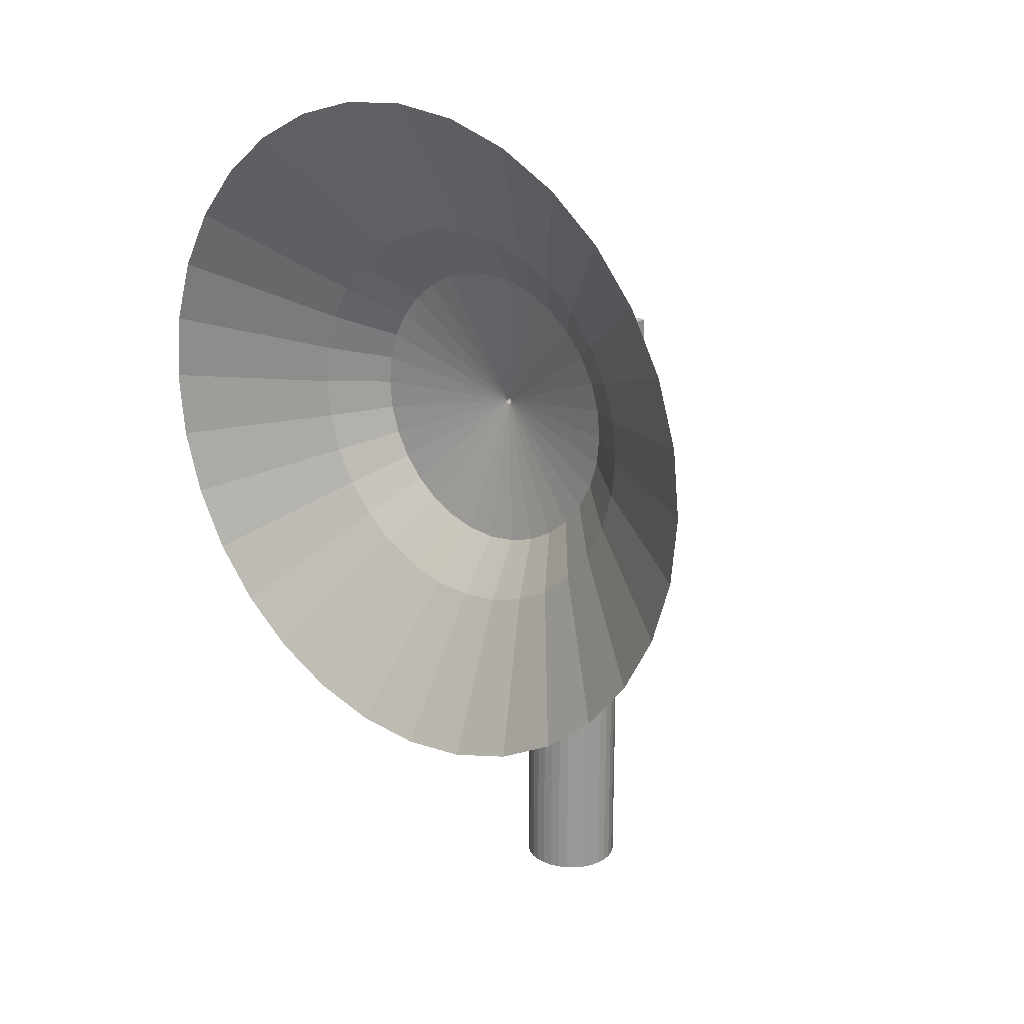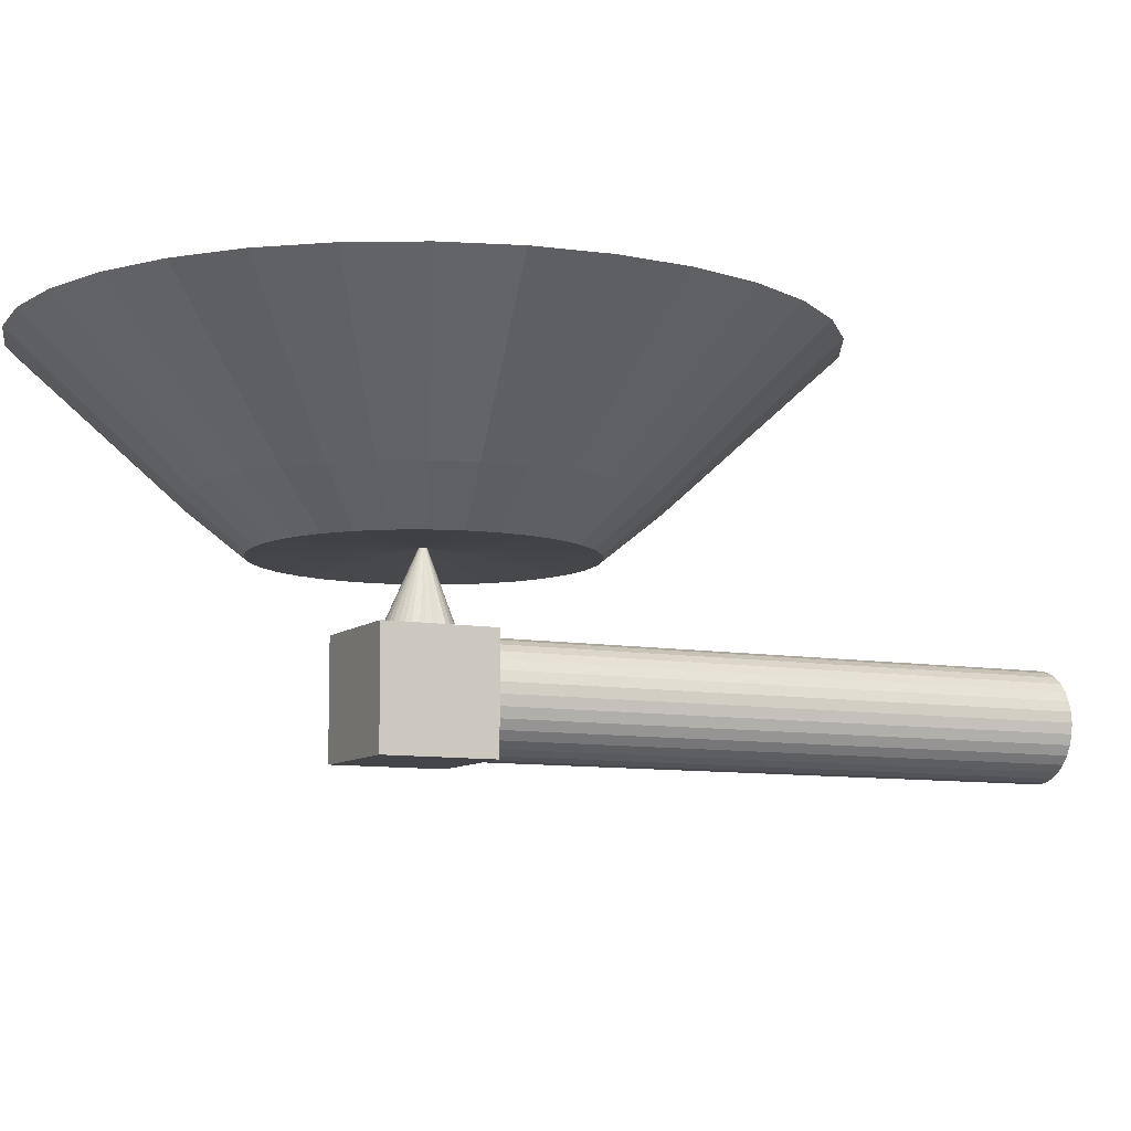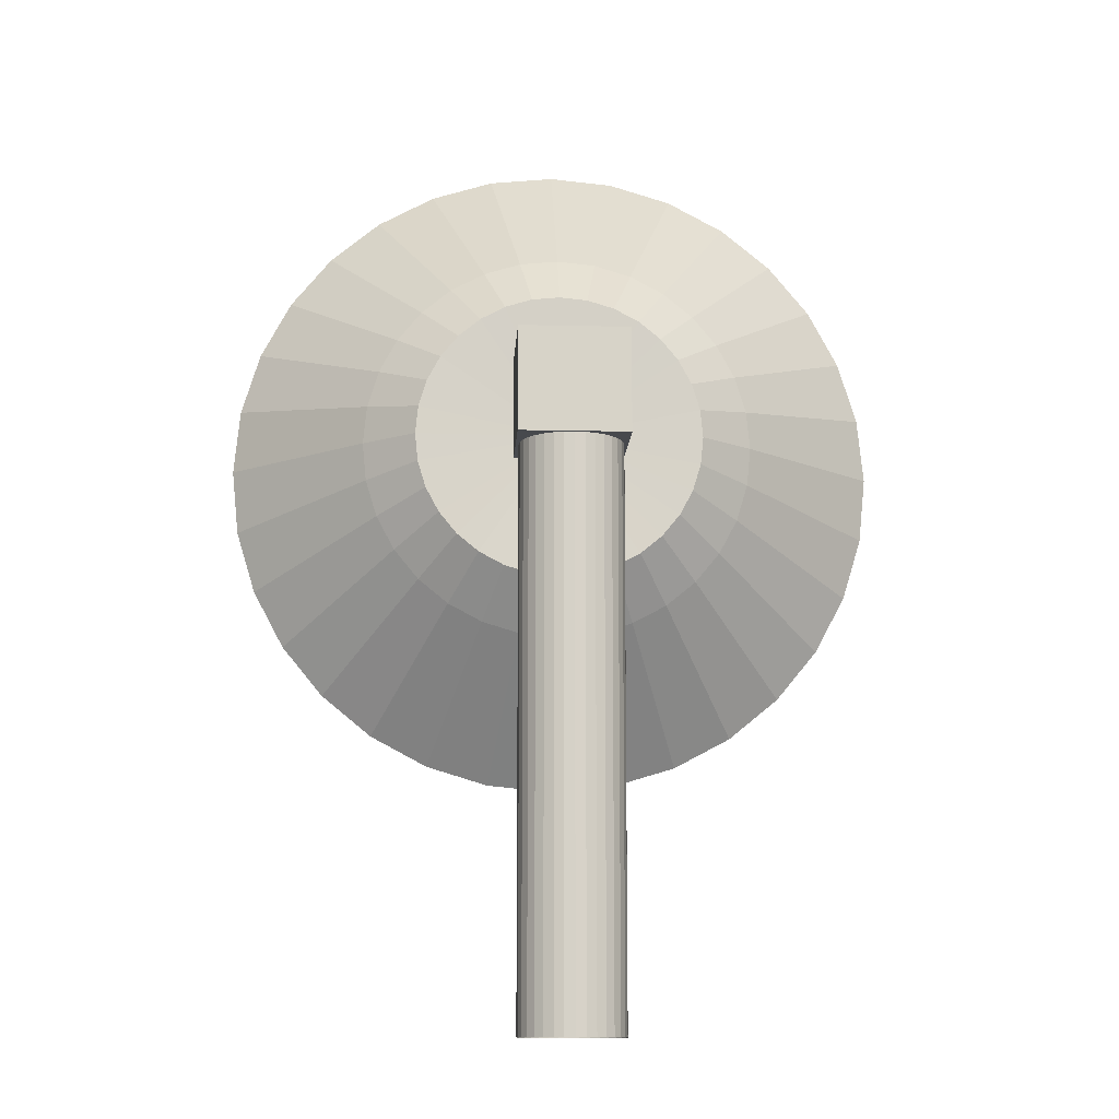
<metadata>
{"format":"obj","ext":"obj","renderer":"f3d","projection":"perspective","resolution":1024,"background":"white","views":[{"elev":21.2,"azim":40.1,"up":"+Y"},{"elev":-8.7,"azim":-116.2,"up":"+Z"},{"elev":-12.2,"azim":176.8,"up":"+Y"}]}
</metadata>
<code>
v 0.337 3.595 0
v 0.3303 3.666 0
v 0.3372 3.735 0
v 0.3034 3.798 0
v 0.2581 3.853 0
v 0.2028 3.899 0
v 0.1397 3.932 0
v 0.0712 3.953 0
v 2e-06 3.96 0
v -0.07119 3.953 -0
v -0.1397 3.932 -0
v -0.2028 3.899 -0
v -0.2581 3.853 -0
v -0.3034 3.798 -0
v -0.3372 3.735 -0
v -0.3318 3.666 -0
v -0.3389 3.595 -0
v -0.3318 3.524 -0
v -0.3372 3.456 -0
v -0.3034 3.393 -0
v -0.2581 3.337 -0
v -0.2028 3.292 -0
v -0.1397 3.258 -0
v -0.0712 3.279 -0
v 2e-06 3.272 0
v 0.0712 3.279 0
v 0.1397 3.258 0
v 0.2028 3.292 0
v 0.2581 3.337 0
v 0.3034 3.393 0
v 0.3372 3.456 0
v 0.318 3.524 0
v 0.05684 3.544 0.8385
v 0.05273 3.557 0.8385
v 0.02767 3.568 0.8385
v 0.02309 3.566 0.8385
v 0.01517 3.561 0.8385
v 0.01213 3.557 0.8385
v 0.008019 3.544 0.8385
v 0.008488 3.539 0.8385
v 0.01517 3.527 0.8385
v 0.02309 3.521 0.8385
v 0.03243 3.52 0.8385
v 0.03719 3.52 0.8385
v 0.04177 3.521 0.8385
v 0.04599 3.524 0.8385
v 0.05637 3.539 0.8385
v 0.05637 3.549 0.8385
v 0.05498 3.553 0.8385
v 0.04969 3.561 0.8385
v 0.04599 3.564 0.8385
v 0.04177 3.566 0.8385
v 0.03719 3.568 0.8385
v 0.03243 3.568 0.8385
v 0.01887 3.564 0.8385
v 0.009877 3.553 0.8385
v 0.008488 3.549 0.8385
v 0.009877 3.535 0.8385
v 0.01213 3.53 0.8385
v 0.01887 3.524 0.8385
v 0.02767 3.52 0.8385
v 0.04969 3.527 0.8385
v 0.05273 3.53 0.8385
v 0.05498 3.535 0.8385
v 1.02 3.731 1.042
v 0.9626 3.919 1.042
v -0.8936 3.919 1.042
v -0.9701 3.535 1.042
v -0.9508 3.339 1.042
v -0.3499 2.607 1.042
v 0.2305 2.55 1.042
v 0.5926 2.7 1.042
v 1.039 3.535 1.042
v 0.8698 4.093 1.042
v 0.7448 4.245 1.042
v 0.5926 4.37 1.042
v 0.4189 4.463 1.042
v -0.1615 4.52 1.042
v -0.8008 4.093 1.042
v -0.8008 2.977 1.042
v -0.1615 2.55 1.042
v 0.7448 2.825 1.042
v 0.8698 2.977 1.042
v 0.9626 3.151 1.042
v 0.2305 4.52 1.042
v 0.03449 4.54 1.042
v -0.3499 4.463 1.042
v -0.5236 4.37 1.042
v -0.6759 4.245 1.042
v -0.9508 3.731 1.042
v -0.8936 3.151 1.042
v -0.6759 2.825 1.042
v -0.5236 2.7 1.042
v 0.03449 2.53 1.042
v 0.4189 2.607 1.042
v 1.02 3.339 1.042
v 1.41 3.535 1.341
v 1.383 3.803 1.341
v 1.305 4.061 1.341
v 1.178 4.299 1.341
v 1.007 4.507 1.341
v 0.7985 4.679 1.341
v 0.5608 4.806 1.341
v 0.3028 4.884 1.341
v 0.03449 4.91 1.341
v -0.2338 4.884 1.341
v -0.4918 4.806 1.341
v -0.7295 4.679 1.341
v -0.9379 4.507 1.341
v -1.109 4.299 1.341
v -1.236 4.061 1.341
v -1.314 3.803 1.341
v -1.341 3.535 1.341
v -1.314 3.267 1.341
v -1.236 3.009 1.341
v -1.109 2.771 1.341
v -0.9379 2.563 1.341
v -0.7295 2.392 1.341
v -0.4918 2.265 1.341
v -0.2338 2.186 1.341
v 0.03449 2.16 1.341
v 0.3028 2.186 1.341
v 0.5608 2.265 1.341
v 0.7985 2.392 1.341
v 1.007 2.563 1.341
v 1.178 2.771 1.341
v 1.305 3.009 1.341
v 1.383 3.267 1.341
v 2.39 3.535 1.967
v 2.345 3.995 1.967
v 2.211 4.436 1.967
v 1.993 4.844 1.967
v 1.7 5.201 1.967
v 1.343 5.494 1.967
v 0.9359 5.711 1.967
v 0.494 5.845 1.967
v 0.03449 5.891 1.967
v -0.425 5.845 1.967
v -0.8669 5.711 1.967
v -1.274 5.494 1.967
v -1.631 5.201 1.967
v -1.924 4.844 1.967
v -2.142 4.436 1.967
v -2.276 3.995 1.967
v -2.321 3.535 1.967
v -2.276 3.076 1.967
v -2.142 2.634 1.967
v -1.924 2.226 1.967
v -1.631 1.87 1.967
v -1.274 1.577 1.967
v -0.8669 1.359 1.967
v -0.425 1.225 1.967
v 0.03449 1.18 1.967
v 0.494 1.225 1.967
v 0.9359 1.359 1.967
v 1.343 1.577 1.967
v 1.7 1.87 1.967
v 1.993 2.226 1.967
v 2.211 2.634 1.967
v 2.345 3.076 1.967
v -0.3725 3.253 0.3609
v -0.3725 3.253 -0.3646
v 0.3696 3.253 -0.3646
v 0.3696 3.253 0.3609
v -0.3725 3.963 0.3609
v -0.3725 3.963 -0.3646
v 0.3696 3.963 -0.3646
v 0.3696 3.963 0.3609
v -0.1343 -0.5837 -0.3242
v -0.1949 -0.5837 -0.2918
v -0.2481 -0.5837 -0.2481
v -0.3242 -0.5837 -0.1343
v -0.3442 -0.5837 0.06846
v -0.3242 -0.5837 0.1343
v -0.2481 -0.5837 0.2481
v -0.1343 -0.5837 0.3242
v -0.06846 -0.5837 0.3442
v 0 -0.5837 0.3509
v 0.1343 -0.5837 0.3242
v 0.3442 -0.5837 -0.06846
v 0.2918 -0.5837 -0.1949
v 0.2481 -0.5837 -0.2481
v 0.1949 -0.5837 -0.2918
v 0.1343 -0.5837 -0.3242
v 0.06846 -0.5837 -0.3442
v 0 -0.5837 -0.3509
v -0.06846 -0.5837 -0.3442
v -0.2918 -0.5837 -0.1949
v -0.3442 -0.5837 -0.06846
v -0.3509 -0.5837 -0
v -0.2918 -0.5837 0.1949
v -0.1949 -0.5837 0.2918
v 0.06846 -0.5837 0.3442
v 0.1949 -0.5837 0.2918
v 0.2481 -0.5837 0.2481
v 0.2918 -0.5837 0.1949
v 0.3242 -0.5837 0.1343
v 0.3442 -0.5837 0.06846
v 0.3509 -0.5837 -0
v 0.3242 -0.5837 -0.1343
v 0 3.325 -0.3509
v -0.1343 3.325 -0.3242
v -0.3242 3.325 0.1343
v -0.2918 3.325 0.1949
v -0.1949 3.325 0.2918
v -0.1343 3.325 0.3242
v 0.06846 3.325 0.3442
v 0.1949 3.325 0.2918
v 0.3442 3.325 0.06846
v 0.3242 3.325 -0.1343
v 0.2918 3.325 -0.1949
v 0.2481 3.325 -0.2481
v 0.1949 3.325 -0.2918
v -0.06846 3.325 -0.3442
v -0.1949 3.325 -0.2918
v -0.2481 3.325 -0.2481
v -0.2918 3.325 -0.1949
v -0.3242 3.325 -0.1343
v -0.3442 3.325 -0.06846
v -0.3509 3.325 -0
v -0.3442 3.325 0.06846
v -0.2481 3.325 0.2481
v -0.06846 3.325 0.3442
v 0 3.325 0.3509
v 0.1343 3.325 0.3242
v 0.2481 3.325 0.2481
v 0.2918 3.325 0.1949
v 0.3242 3.325 0.1343
v 0.3509 3.325 -0
v 0.3442 3.325 -0.06846
v 0.1343 3.325 -0.3242
v 0.06846 3.325 -0.3442
v 0.05684 3.544 0.8385
v 0.05273 3.557 0.8385
v 0.02767 3.568 0.8385
v 0.02309 3.566 0.8385
v 0.01517 3.561 0.8385
v 0.01213 3.557 0.8385
v 0.008019 3.544 0.8385
v 0.008488 3.539 0.8385
v 0.01517 3.527 0.8385
v 0.02309 3.521 0.8385
v 0.03243 3.52 0.8385
v 0.03719 3.52 0.8385
v 0.04177 3.521 0.8385
v 0.04599 3.524 0.8385
v 0.05637 3.539 0.8385
v 0.05637 3.549 0.8385
v 0.05498 3.553 0.8385
v 0.04969 3.561 0.8385
v 0.04599 3.564 0.8385
v 0.04177 3.566 0.8385
v 0.03719 3.568 0.8385
v 0.03243 3.568 0.8385
v 0.01887 3.564 0.8385
v 0.009877 3.553 0.8385
v 0.008488 3.549 0.8385
v 0.009877 3.535 0.8385
v 0.01213 3.53 0.8385
v 0.01887 3.524 0.8385
v 0.02767 3.52 0.8385
v 0.04969 3.527 0.8385
v 0.05273 3.53 0.8385
v 0.05498 3.535 0.8385
v 1.02 3.731 0.7792
v 0.9626 3.919 0.7792
v -0.8936 3.919 0.7792
v -0.9701 3.535 0.7792
v -0.9508 3.339 0.7792
v -0.3499 2.607 0.7792
v 0.2305 2.55 0.7792
v 0.5926 2.7 0.7792
v 1.039 3.535 0.7792
v 0.8698 4.093 0.7792
v 0.7448 4.245 0.7792
v 0.5926 4.37 0.7792
v 0.4189 4.463 0.7792
v -0.1615 4.52 0.7792
v -0.8008 4.093 0.7792
v -0.8008 2.977 0.7792
v -0.1615 2.55 0.7792
v 0.7448 2.825 0.7792
v 0.8698 2.977 0.7792
v 0.9626 3.151 0.7792
v 0.2305 4.52 0.7792
v 0.03449 4.54 0.7792
v -0.3499 4.463 0.7792
v -0.5236 4.37 0.7792
v -0.6759 4.245 0.7792
v -0.9508 3.731 0.7792
v -0.8936 3.151 0.7792
v -0.6759 2.825 0.7792
v -0.5236 2.7 0.7792
v 0.03449 2.53 0.7792
v 0.4189 2.607 0.7792
v 1.02 3.339 0.7792
v 1.41 3.535 1.078
v 1.383 3.803 1.078
v 1.305 4.061 1.078
v 1.178 4.299 1.078
v 1.007 4.507 1.078
v 0.7985 4.679 1.078
v 0.5608 4.806 1.078
v 0.3028 4.884 1.078
v 0.03449 4.91 1.078
v -0.2338 4.884 1.078
v -0.4918 4.806 1.078
v -0.7295 4.679 1.078
v -0.9379 4.507 1.078
v -1.109 4.299 1.078
v -1.236 4.061 1.078
v -1.314 3.803 1.078
v -1.341 3.535 1.078
v -1.314 3.267 1.078
v -1.236 3.009 1.078
v -1.109 2.771 1.078
v -0.9379 2.563 1.078
v -0.7295 2.392 1.078
v -0.4918 2.265 1.078
v -0.2338 2.186 1.078
v 0.03449 2.16 1.078
v 0.3028 2.186 1.078
v 0.5608 2.265 1.078
v 0.7985 2.392 1.078
v 1.007 2.563 1.078
v 1.178 2.771 1.078
v 1.305 3.009 1.078
v 1.383 3.267 1.078
v 2.39 3.535 1.967
v 2.345 3.995 1.967
v 2.211 4.436 1.967
v 1.993 4.844 1.967
v 1.7 5.201 1.967
v 1.343 5.494 1.967
v 0.9359 5.711 1.967
v 0.494 5.845 1.967
v 0.03449 5.891 1.967
v -0.425 5.845 1.967
v -0.8669 5.711 1.967
v -1.274 5.494 1.967
v -1.631 5.201 1.967
v -1.924 4.844 1.967
v -2.142 4.436 1.967
v -2.276 3.995 1.967
v -2.321 3.535 1.967
v -2.276 3.076 1.967
v -2.142 2.634 1.967
v -1.924 2.226 1.967
v -1.631 1.87 1.967
v -1.274 1.577 1.967
v -0.8669 1.359 1.967
v -0.425 1.225 1.967
v 0.03449 1.18 1.967
v 0.494 1.225 1.967
v 0.9359 1.359 1.967
v 1.343 1.577 1.967
v 1.7 1.87 1.967
v 1.993 2.226 1.967
v 2.211 2.634 1.967
v 2.345 3.076 1.967
f 32 1 47
f 10 11 35
f 17 18 40
f 26 27 44
f 13 14 38
f 27 28 46
f 25 26 44
f 48 65 49
f 93 92 118
f 86 85 105
f 88 87 107
f 89 88 109
f 119 118 150
f 108 107 139
f 128 127 160
f 117 116 148
f 106 105 137
f 126 125 158
f 115 114 146
f 104 103 135
f 124 123 155
f 102 101 133
f 113 112 144
f 122 121 153
f 100 99 132
f 111 110 142
f 120 119 151
f 98 97 130
f 109 108 141
f 97 128 160
f 118 117 150
f 107 106 139
f 127 126 158
f 116 115 148
f 105 104 137
f 125 124 157
f 114 113 146
f 103 102 135
f 123 122 155
f 101 100 132
f 112 111 144
f 121 120 153
f 99 98 130
f 110 109 142
f 165 166 161
f 166 167 162
f 167 168 163
f 168 165 164
f 161 162 164
f 168 167 165
f 182 212 181
f 183 213 182
f 23 24 61
f 1 2 33
f 12 13 37
f 21 22 60
f 30 31 63
f 19 20 59
f 8 9 53
f 28 29 46
f 6 7 51
f 4 5 34
f 15 16 57
f 24 25 43
f 2 3 48
f 22 23 42
f 11 12 36
f 31 32 47
f 20 21 41
f 9 10 54
f 29 30 62
f 18 19 40
f 7 8 52
f 5 6 50
f 16 17 39
f 3 4 49
f 14 15 56
f 44 71 45
f 34 74 50
f 56 67 90
f 61 81 94
f 37 89 79
f 60 93 70
f 36 87 88
f 64 84 47
f 59 80 92
f 54 86 35
f 62 82 63
f 40 69 91
f 52 77 53
f 45 95 46
f 50 75 51
f 57 90 68
f 43 94 71
f 49 66 34
f 38 79 67
f 42 70 81
f 33 73 48
f 55 88 89
f 47 96 33
f 41 92 93
f 35 78 87
f 63 83 64
f 58 91 80
f 53 85 54
f 46 72 62
f 39 68 69
f 51 76 52
f 73 96 128
f 87 78 107
f 84 83 126
f 80 91 116
f 82 72 125
f 69 68 114
f 77 76 103
f 95 71 123
f 75 74 100
f 90 67 112
f 94 81 121
f 66 65 98
f 79 89 110
f 70 93 118
f 96 84 128
f 92 80 116
f 78 86 105
f 83 82 126
f 91 69 114
f 85 77 103
f 72 95 123
f 76 75 101
f 68 90 112
f 71 94 121
f 74 66 100
f 67 79 110
f 81 70 119
f 65 73 98
f 191 204 174
f 200 210 180
f 171 216 170
f 194 208 179
f 175 222 191
f 181 211 200
f 188 217 171
f 195 226 194
f 192 205 175
f 172 218 188
f 196 227 195
f 176 206 192
f 189 219 172
f 197 228 196
f 177 223 176
f 184 231 183
f 190 220 189
f 198 209 197
f 187 214 186
f 178 224 177
f 185 232 184
f 173 221 190
f 199 229 198
f 169 202 187
f 193 207 178
f 186 201 185
f 174 203 173
f 180 230 199
f 170 215 169
f 179 225 193
f 248 249 265
f 293 318 292
f 286 305 285
f 288 308 307
f 289 309 288
f 319 351 318
f 308 340 339
f 328 360 327
f 317 349 348
f 306 338 337
f 326 358 325
f 315 347 346
f 304 336 335
f 324 356 355
f 302 334 333
f 313 345 344
f 322 354 353
f 300 332 299
f 311 343 342
f 320 352 351
f 298 330 297
f 309 341 308
f 297 329 360
f 318 350 317
f 307 339 306
f 327 359 358
f 316 348 315
f 305 337 304
f 325 357 324
f 314 346 313
f 303 335 302
f 323 355 322
f 301 333 332
f 312 344 311
f 321 353 320
f 299 331 330
f 310 342 309
f 244 245 271
f 234 250 274
f 256 257 290
f 261 243 294
f 237 238 279
f 260 242 270
f 236 255 288
f 264 247 284
f 259 241 292
f 254 235 286
f 262 263 282
f 240 258 291
f 252 253 277
f 245 246 295
f 250 251 275
f 257 239 268
f 243 244 271
f 249 234 266
f 238 256 267
f 242 261 281
f 233 248 273
f 255 237 289
f 247 233 296
f 241 260 293
f 235 236 287
f 263 264 283
f 258 259 280
f 253 254 285
f 246 262 272
f 239 240 269
f 251 252 276
f 273 297 328
f 287 307 278
f 284 327 326
f 280 316 291
f 282 325 272
f 269 314 268
f 277 303 276
f 295 323 271
f 275 301 300
f 290 312 267
f 294 321 281
f 266 299 298
f 279 310 289
f 270 319 318
f 296 328 284
f 292 317 316
f 278 306 305
f 283 326 282
f 291 315 314
f 285 304 303
f 272 324 323
f 276 302 301
f 268 313 312
f 271 322 321
f 274 300 266
f 267 311 310
f 281 320 319
f 265 298 273
f 1 33 47
f 11 36 35
f 39 17 40
f 27 45 44
f 37 13 38
f 45 27 46
f 43 25 44
f 65 66 49
f 92 117 118
f 85 104 105
f 108 88 107
f 88 108 109
f 151 119 150
f 140 108 139
f 127 159 160
f 149 117 148
f 138 106 137
f 125 157 158
f 147 115 146
f 136 104 135
f 156 124 155
f 134 102 133
f 145 113 144
f 154 122 153
f 99 131 132
f 143 111 142
f 152 120 151
f 97 129 130
f 108 140 141
f 129 97 160
f 117 149 150
f 106 138 139
f 159 127 158
f 115 147 148
f 104 136 137
f 124 156 157
f 113 145 146
f 102 134 135
f 122 154 155
f 133 101 132
f 111 143 144
f 120 152 153
f 131 99 130
f 109 141 142
f 166 162 161
f 167 163 162
f 168 164 163
f 165 161 164
f 162 163 164
f 167 166 165
f 212 211 181
f 213 212 182
f 42 23 61
f 2 48 33
f 55 12 37
f 41 21 60
f 31 64 63
f 58 19 59
f 9 54 53
f 29 62 46
f 7 52 51
f 5 50 34
f 56 15 57
f 61 24 43
f 3 49 48
f 60 22 42
f 12 55 36
f 64 31 47
f 59 20 41
f 10 35 54
f 30 63 62
f 19 58 40
f 8 53 52
f 6 51 50
f 57 16 39
f 4 34 49
f 38 14 56
f 71 95 45
f 74 75 50
f 57 56 90
f 43 61 94
f 38 37 79
f 42 60 70
f 55 36 88
f 84 96 47
f 41 59 92
f 86 78 35
f 82 83 63
f 58 40 91
f 77 85 53
f 95 72 46
f 75 76 51
f 39 57 68
f 44 43 71
f 66 74 34
f 56 38 67
f 61 42 81
f 73 65 48
f 37 55 89
f 96 73 33
f 60 41 93
f 36 35 87
f 83 84 64
f 59 58 80
f 85 86 54
f 72 82 62
f 40 39 69
f 76 77 52
f 97 73 128
f 78 106 107
f 127 84 126
f 91 115 116
f 72 124 125
f 68 113 114
f 76 102 103
f 71 122 123
f 101 75 100
f 67 111 112
f 81 120 121
f 99 66 98
f 89 109 110
f 119 70 118
f 84 127 128
f 117 92 116
f 106 78 105
f 82 125 126
f 115 91 114
f 104 85 103
f 124 72 123
f 102 76 101
f 113 68 112
f 122 71 121
f 66 99 100
f 111 67 110
f 120 81 119
f 73 97 98
f 204 203 174
f 210 230 180
f 216 215 170
f 208 225 179
f 222 204 191
f 211 210 200
f 217 216 171
f 226 208 194
f 205 222 175
f 218 217 188
f 227 226 195
f 206 205 192
f 219 218 172
f 228 227 196
f 223 206 176
f 231 213 183
f 220 219 189
f 209 228 197
f 214 201 186
f 224 223 177
f 232 231 184
f 221 220 190
f 229 209 198
f 202 214 187
f 207 224 178
f 201 232 185
f 203 221 173
f 230 229 199
f 215 202 169
f 225 207 193
f 249 266 265
f 318 317 292
f 305 304 285
f 287 288 307
f 309 308 288
f 351 350 318
f 307 308 339
f 360 359 327
f 316 317 348
f 305 306 337
f 358 357 325
f 314 315 346
f 303 304 335
f 323 324 355
f 301 302 333
f 312 313 344
f 321 322 353
f 332 331 299
f 310 311 342
f 319 320 351
f 330 329 297
f 341 340 308
f 328 297 360
f 350 349 317
f 339 338 306
f 326 327 358
f 348 347 315
f 337 336 304
f 357 356 324
f 346 345 313
f 335 334 302
f 355 354 322
f 300 301 332
f 344 343 311
f 353 352 320
f 298 299 330
f 342 341 309
f 245 295 271
f 250 275 274
f 267 256 290
f 281 261 294
f 289 237 279
f 293 260 270
f 287 236 288
f 247 296 284
f 280 259 292
f 235 278 286
f 263 283 282
f 269 240 291
f 253 285 277
f 246 272 295
f 251 276 275
f 290 257 268
f 294 243 271
f 234 274 266
f 279 238 267
f 270 242 281
f 248 265 273
f 288 255 289
f 233 273 296
f 292 241 293
f 278 235 287
f 264 284 283
f 291 258 280
f 254 286 285
f 262 282 272
f 268 239 269
f 252 277 276
f 296 273 328
f 307 306 278
f 283 284 326
f 316 315 291
f 325 324 272
f 314 313 268
f 303 302 276
f 323 322 271
f 274 275 300
f 312 311 267
f 321 320 281
f 265 266 298
f 310 309 289
f 293 270 318
f 328 327 284
f 280 292 316
f 286 278 305
f 326 325 282
f 269 291 314
f 277 285 303
f 295 272 323
f 275 276 301
f 290 268 312
f 294 271 321
f 300 299 266
f 279 267 310
f 270 281 319
f 298 297 273

</code>
